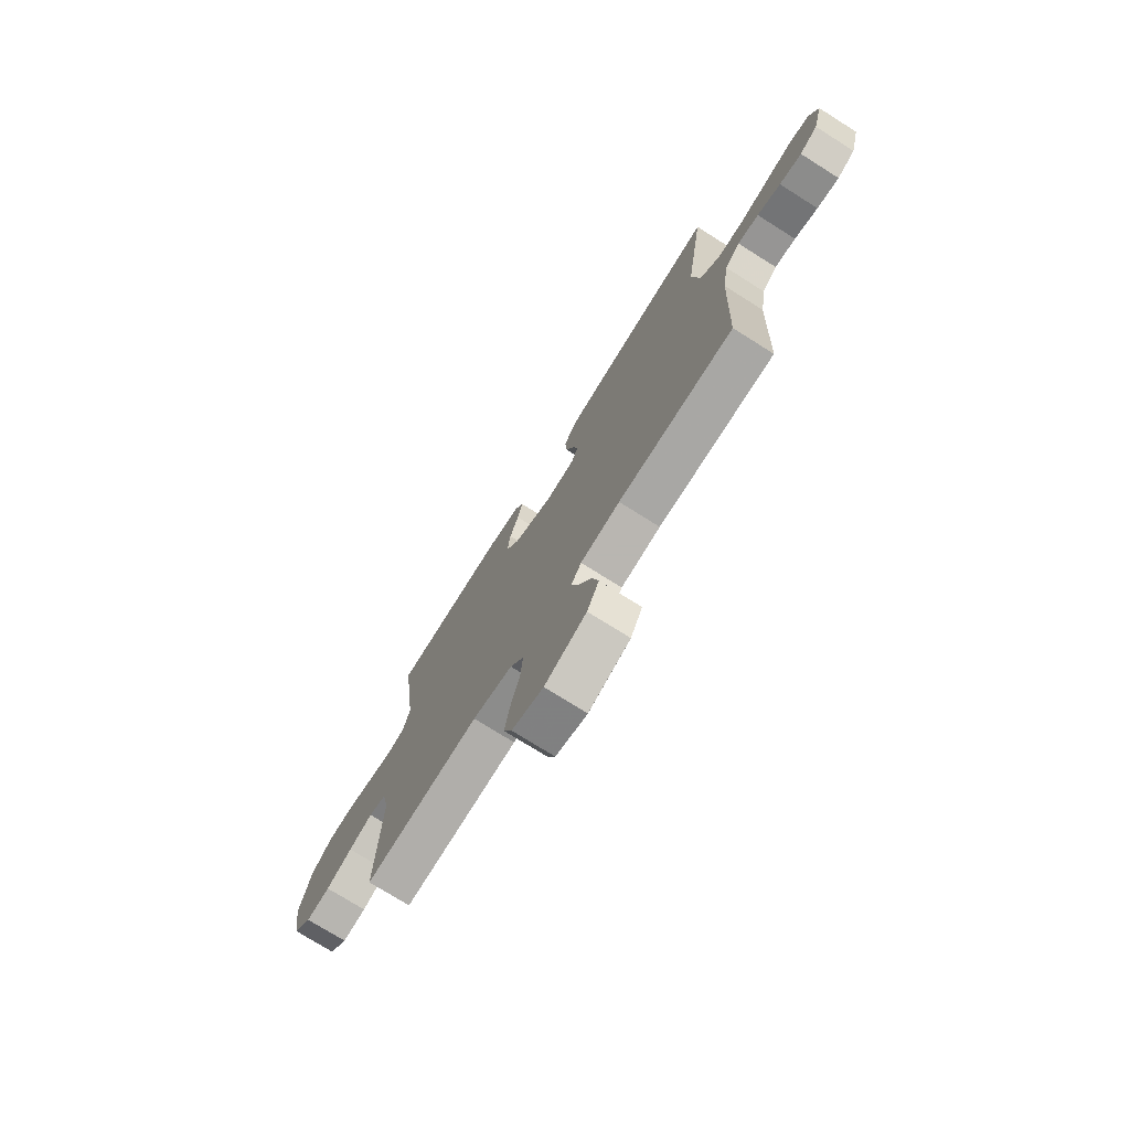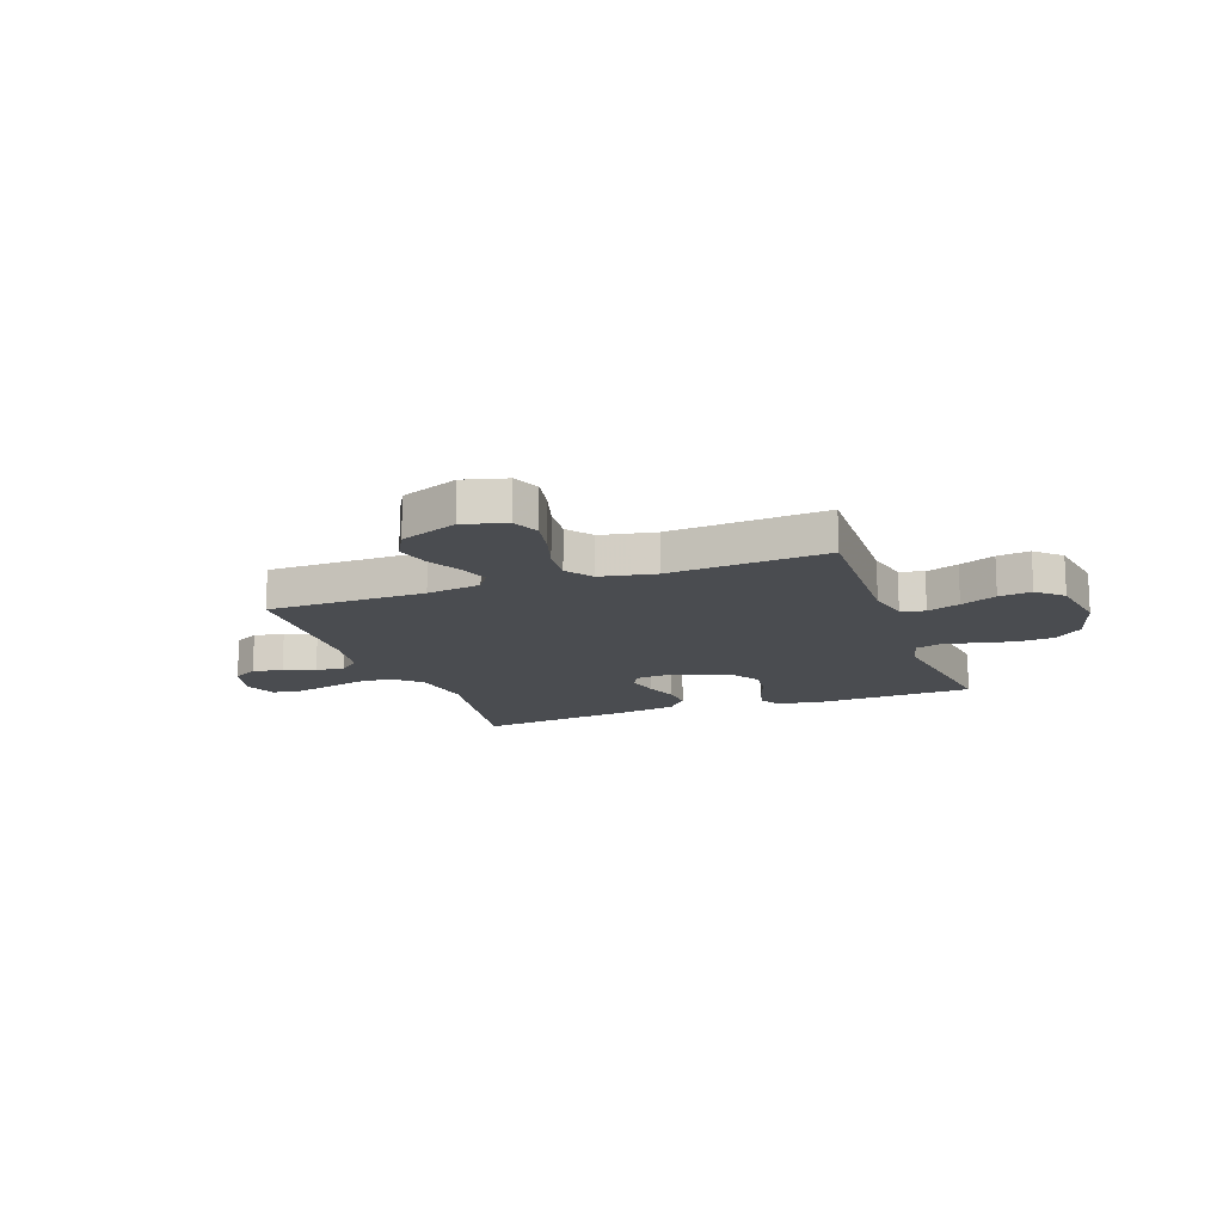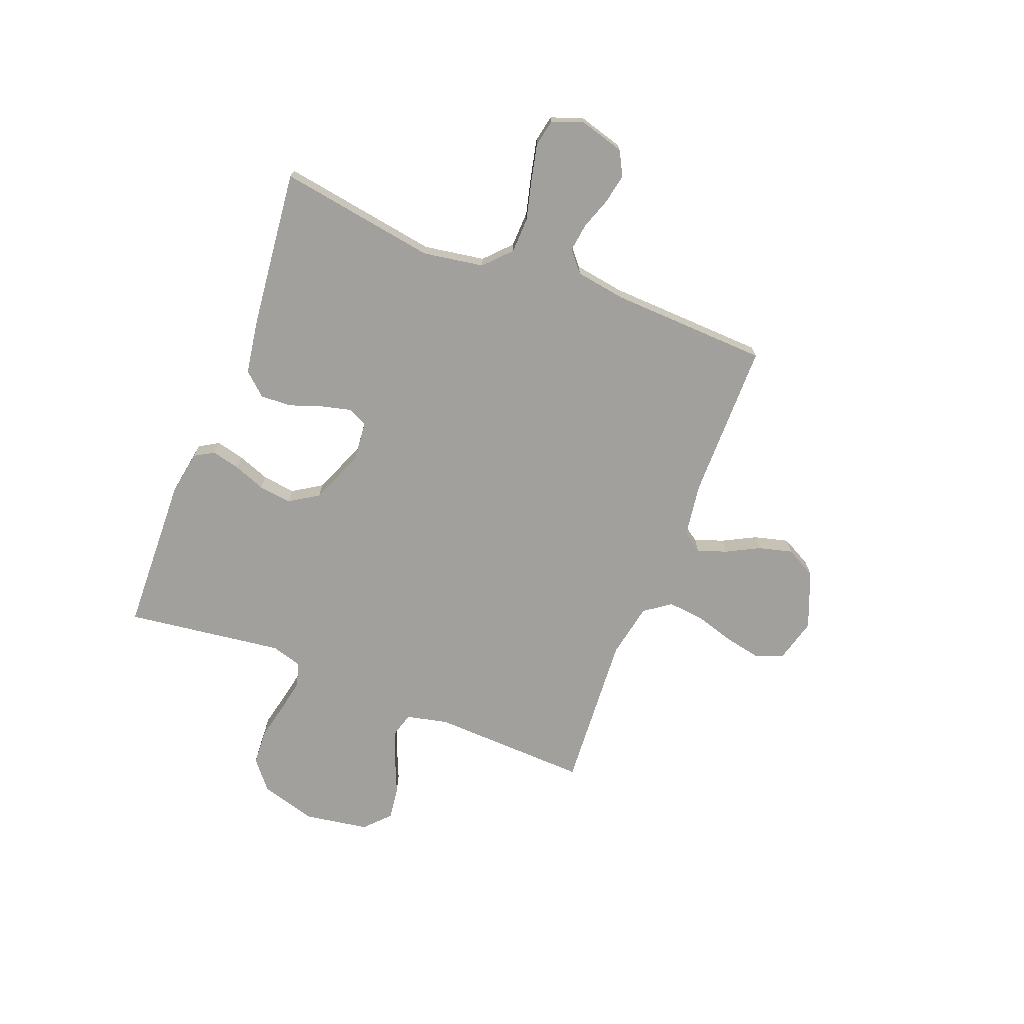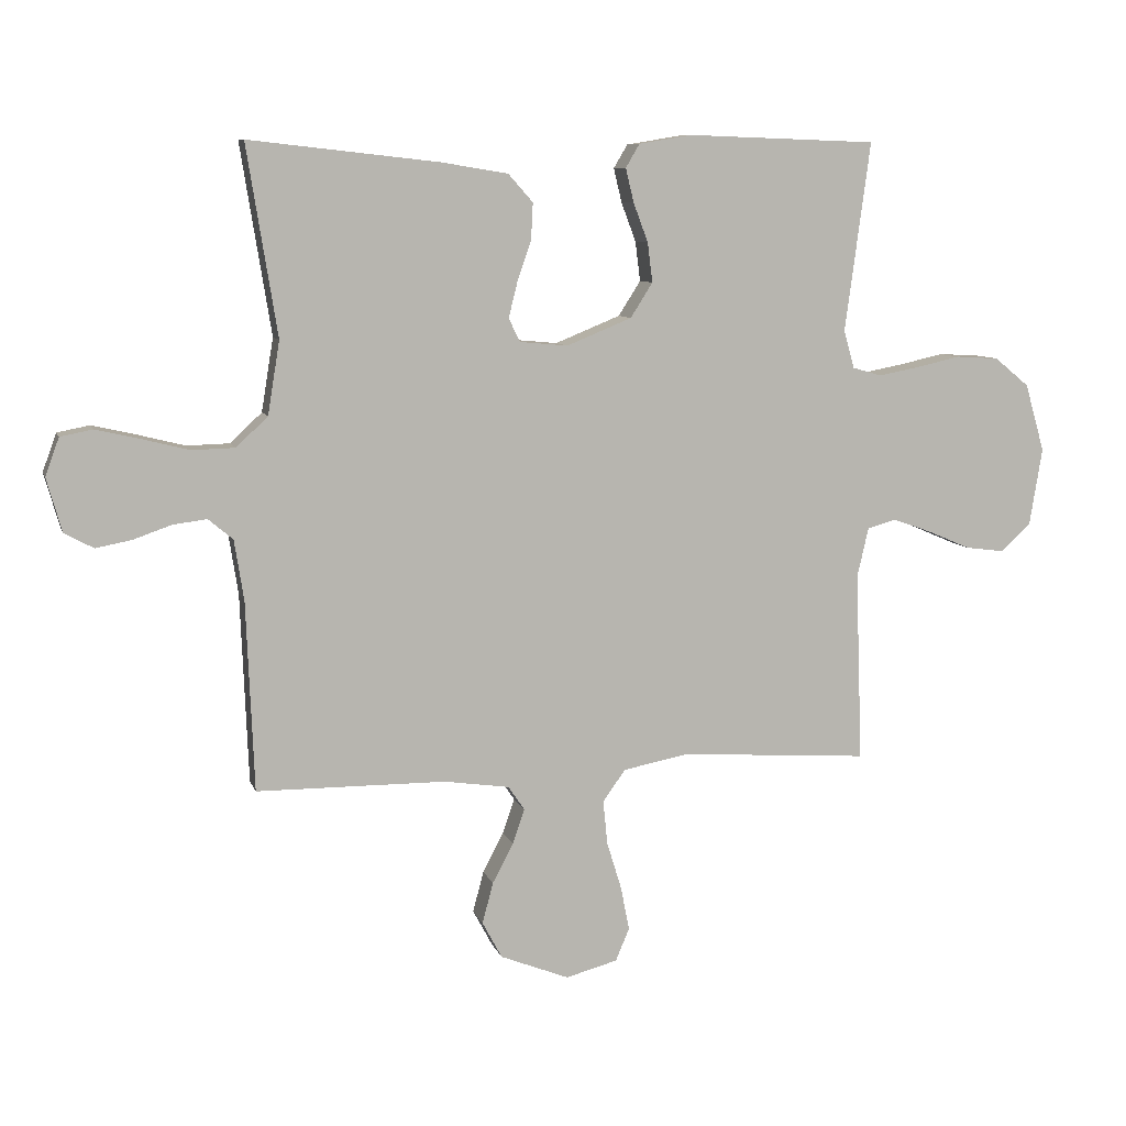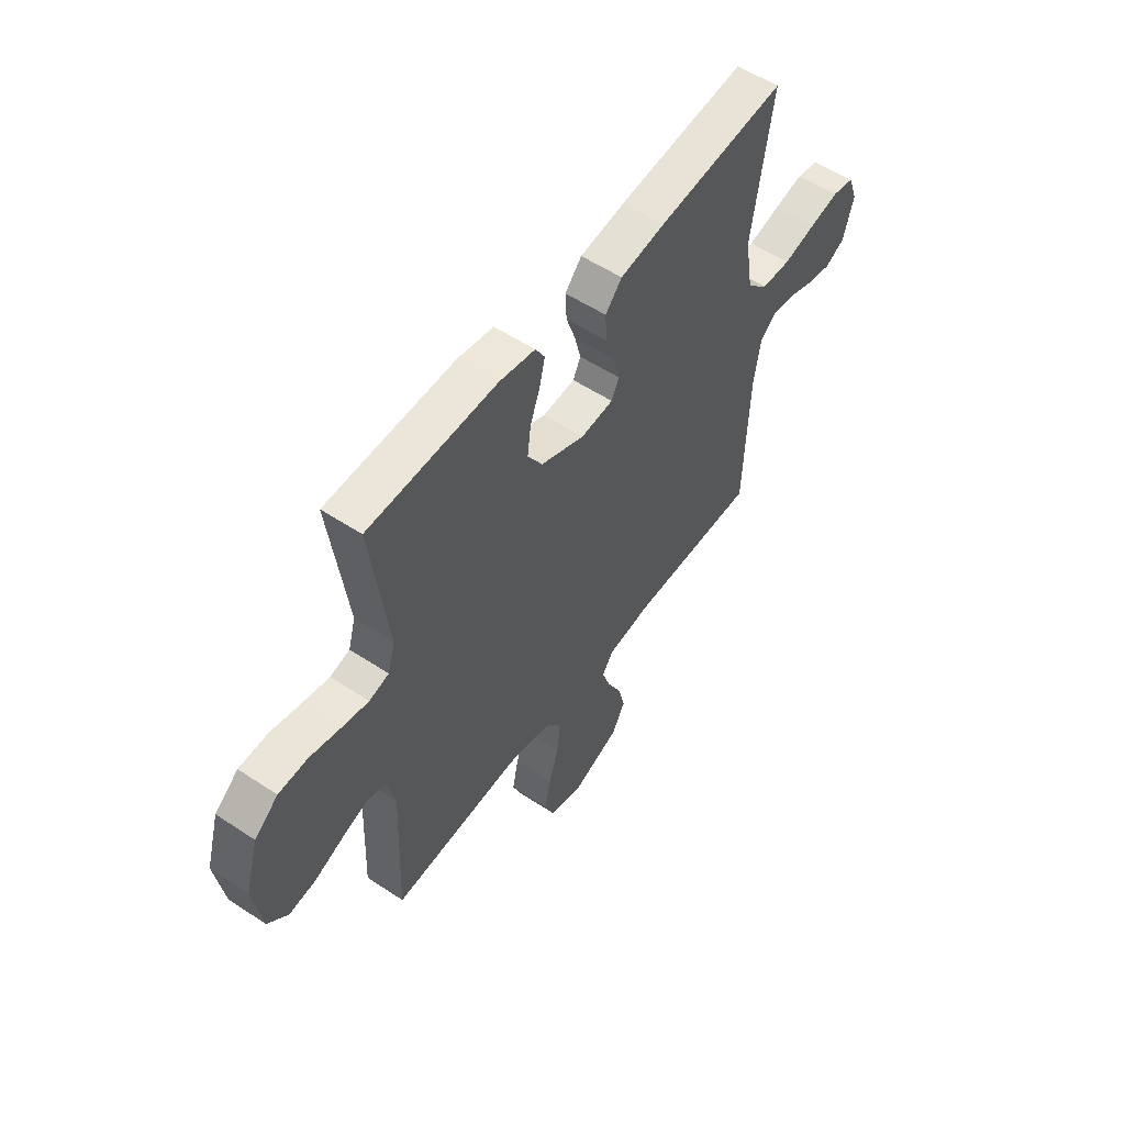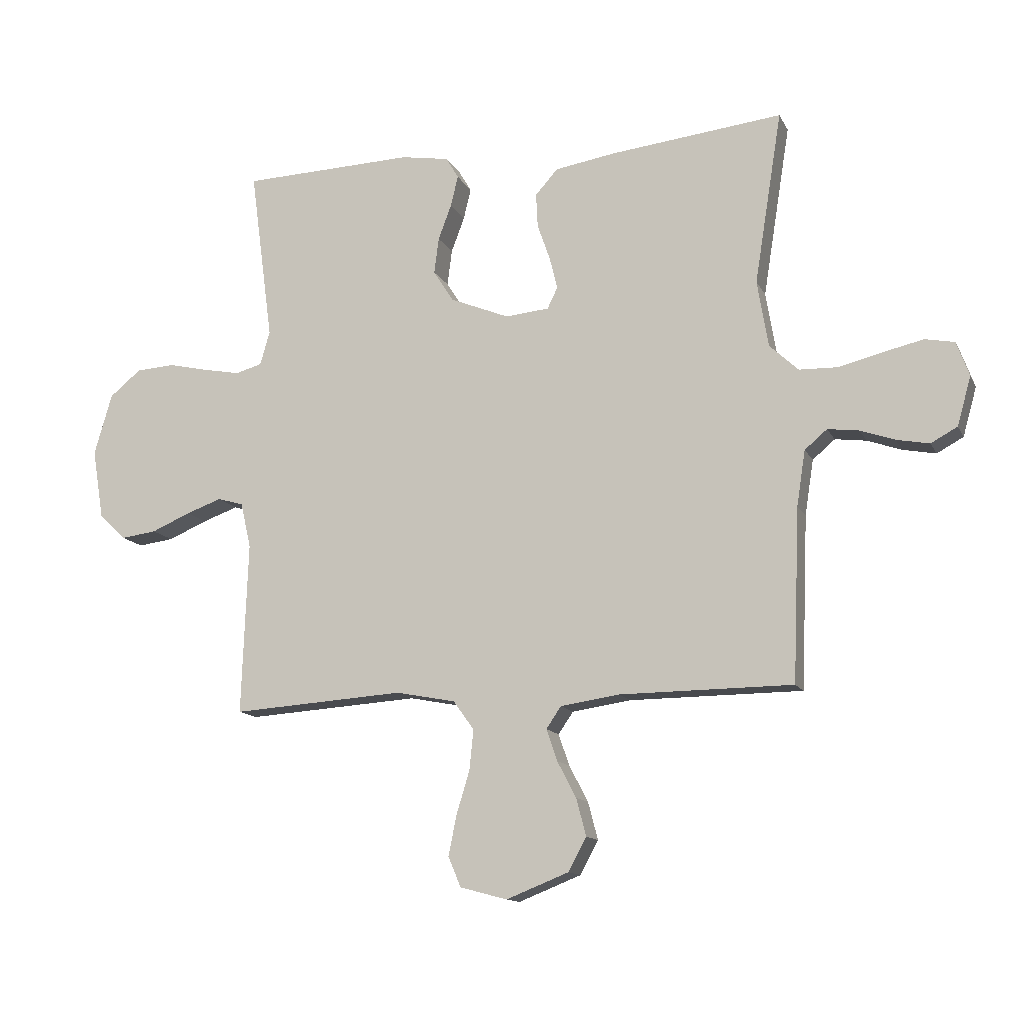
<metadata>
{"format":"obj","ext":"obj","renderer":"f3d","projection":"perspective","resolution":1024,"background":"white","views":[{"elev":-74.3,"azim":57.8,"up":"+Z"},{"elev":-15.0,"azim":-160.0,"up":"+Y"},{"elev":-71.6,"azim":68.7,"up":"+Y"},{"elev":8.4,"azim":165.6,"up":"+Z"},{"elev":54.6,"azim":-54.9,"up":"+Z"},{"elev":-13.0,"azim":18.4,"up":"+Z"}]}
</metadata>
<code>
v 0.5 0.07 -0.5
v 0.2 0.07 -0.502
v 0.097 0.07 -0.517
v 0.071 0.07 -0.555
v 0.09 0.07 -0.61
v 0.123 0.07 -0.673
v 0.14 0.07 -0.738
v 0.109 0.07 -0.796
v 0 0.07 -0.839
v -0.082 0.07 -0.817
v -0.104 0.07 -0.765
v -0.09 0.07 -0.695
v -0.067 0.07 -0.62
v -0.06 0.07 -0.55
v -0.096 0.07 -0.5
v -0.2 0.07 -0.48
v -0.5 0.07 -0.5
v -0.489 0.07 -0.2
v -0.507 0.07 -0.121
v -0.552 0.07 -0.108
v -0.614 0.07 -0.13
v -0.682 0.07 -0.159
v -0.744 0.07 -0.167
v -0.791 0.07 -0.123
v -0.811 0.07 0
v -0.78 0.07 0.107
v -0.725 0.07 0.152
v -0.657 0.07 0.156
v -0.586 0.07 0.14
v -0.523 0.07 0.128
v -0.477 0.07 0.141
v -0.46 0.07 0.2
v -0.5 0.07 0.5
v -0.2 0.07 0.51
v -0.116 0.07 0.496
v -0.094 0.07 0.459
v -0.107 0.07 0.405
v -0.13 0.07 0.344
v -0.138 0.07 0.281
v -0.103 0.07 0.226
v 0 0.07 0.184
v 0.076 0.07 0.191
v 0.094 0.07 0.228
v 0.08 0.07 0.284
v 0.058 0.07 0.347
v 0.055 0.07 0.406
v 0.094 0.07 0.45
v 0.2 0.07 0.467
v 0.5 0.07 0.5
v 0.452 0.07 0.2
v 0.471 0.07 0.084
v 0.521 0.07 0.037
v 0.589 0.07 0.035
v 0.664 0.07 0.054
v 0.734 0.07 0.07
v 0.785 0.07 0.06
v 0.807 0.07 0
v 0.783 0.07 -0.085
v 0.737 0.07 -0.11
v 0.68 0.07 -0.099
v 0.62 0.07 -0.078
v 0.566 0.07 -0.071
v 0.527 0.07 -0.104
v 0.512 0.07 -0.2
v 0.5 0 -0.5
v 0.2 0 -0.502
v 0.097 0 -0.517
v 0.071 0 -0.555
v 0.09 0 -0.61
v 0.123 0 -0.673
v 0.14 0 -0.738
v 0.109 0 -0.796
v 0 0 -0.839
v -0.082 0 -0.817
v -0.104 0 -0.765
v -0.09 0 -0.695
v -0.067 0 -0.62
v -0.06 0 -0.55
v -0.096 0 -0.5
v -0.2 0 -0.48
v -0.5 0 -0.5
v -0.489 0 -0.2
v -0.507 0 -0.121
v -0.552 0 -0.108
v -0.614 0 -0.13
v -0.682 0 -0.159
v -0.744 0 -0.167
v -0.791 0 -0.123
v -0.811 0 0
v -0.78 0 0.107
v -0.725 0 0.152
v -0.657 0 0.156
v -0.586 0 0.14
v -0.523 0 0.128
v -0.477 0 0.141
v -0.46 0 0.2
v -0.5 0 0.5
v -0.2 0 0.51
v -0.116 0 0.496
v -0.094 0 0.459
v -0.107 0 0.405
v -0.13 0 0.344
v -0.138 0 0.281
v -0.103 0 0.226
v 0 0 0.184
v 0.076 0 0.191
v 0.094 0 0.228
v 0.08 0 0.284
v 0.058 0 0.347
v 0.055 0 0.406
v 0.094 0 0.45
v 0.2 0 0.467
v 0.5 0 0.5
v 0.452 0 0.2
v 0.471 0 0.084
v 0.521 0 0.037
v 0.589 0 0.035
v 0.664 0 0.054
v 0.734 0 0.07
v 0.785 0 0.06
v 0.807 0 0
v 0.783 0 -0.085
v 0.737 0 -0.11
v 0.68 0 -0.099
v 0.62 0 -0.078
v 0.566 0 -0.071
v 0.527 0 -0.104
v 0.512 0 -0.2
f 59 60 61
f 58 59 61
f 57 58 61
f 56 57 61
f 55 56 61
f 54 55 61
f 53 54 61
f 52 53 61 62
f 51 52 62 63
f 48 49 50
f 47 48 50
f 46 47 50
f 45 46 50
f 44 45 50
f 43 44 50 51
f 51 63 64
f 43 51 64
f 42 43 64
f 36 37 38
f 35 36 38
f 34 35 38
f 33 34 38
f 32 33 38
f 31 32 38 39
f 27 28 29
f 26 27 29
f 25 26 29
f 24 25 29
f 23 24 29
f 22 23 29
f 21 22 29
f 20 21 29 30
f 19 20 30 31
f 16 17 18
f 31 39 40
f 19 31 40
f 18 19 40
f 16 18 40
f 15 16 40
f 11 12 13
f 10 11 13
f 9 10 13
f 8 9 13
f 7 8 13
f 6 7 13
f 5 6 13
f 4 5 13 14
f 64 1 2
f 42 64 2
f 41 42 2
f 15 40 41
f 14 15 41
f 4 14 41
f 3 4 41
f 2 3 41
f 125 124 123
f 125 123 122
f 125 122 121
f 125 121 120
f 125 120 119
f 125 119 118
f 125 118 117
f 126 125 117 116
f 127 126 116 115
f 114 113 112
f 114 112 111
f 114 111 110
f 114 110 109
f 114 109 108
f 115 114 108 107
f 128 127 115
f 128 115 107
f 128 107 106
f 102 101 100
f 102 100 99
f 102 99 98
f 102 98 97
f 102 97 96
f 103 102 96 95
f 93 92 91
f 93 91 90
f 93 90 89
f 93 89 88
f 93 88 87
f 93 87 86
f 93 86 85
f 94 93 85 84
f 95 94 84 83
f 82 81 80
f 104 103 95
f 104 95 83
f 104 83 82
f 104 82 80
f 104 80 79
f 77 76 75
f 77 75 74
f 77 74 73
f 77 73 72
f 77 72 71
f 77 71 70
f 77 70 69
f 78 77 69 68
f 66 65 128
f 66 128 106
f 66 106 105
f 105 104 79
f 105 79 78
f 105 78 68
f 105 68 67
f 105 67 66
f 1 65 66 2
f 2 66 67 3
f 3 67 68 4
f 4 68 69 5
f 5 69 70 6
f 6 70 71 7
f 7 71 72 8
f 8 72 73 9
f 9 73 74 10
f 10 74 75 11
f 11 75 76 12
f 12 76 77 13
f 13 77 78 14
f 14 78 79 15
f 15 79 80 16
f 16 80 81 17
f 17 81 82 18
f 18 82 83 19
f 19 83 84 20
f 20 84 85 21
f 21 85 86 22
f 22 86 87 23
f 23 87 88 24
f 24 88 89 25
f 25 89 90 26
f 26 90 91 27
f 27 91 92 28
f 28 92 93 29
f 29 93 94 30
f 30 94 95 31
f 31 95 96 32
f 32 96 97 33
f 33 97 98 34
f 34 98 99 35
f 35 99 100 36
f 36 100 101 37
f 37 101 102 38
f 38 102 103 39
f 39 103 104 40
f 40 104 105 41
f 41 105 106 42
f 42 106 107 43
f 43 107 108 44
f 44 108 109 45
f 45 109 110 46
f 46 110 111 47
f 47 111 112 48
f 48 112 113 49
f 49 113 114 50
f 50 114 115 51
f 51 115 116 52
f 52 116 117 53
f 53 117 118 54
f 54 118 119 55
f 55 119 120 56
f 56 120 121 57
f 57 121 122 58
f 58 122 123 59
f 59 123 124 60
f 60 124 125 61
f 61 125 126 62
f 62 126 127 63
f 63 127 128 64
f 64 128 65 1

</code>
